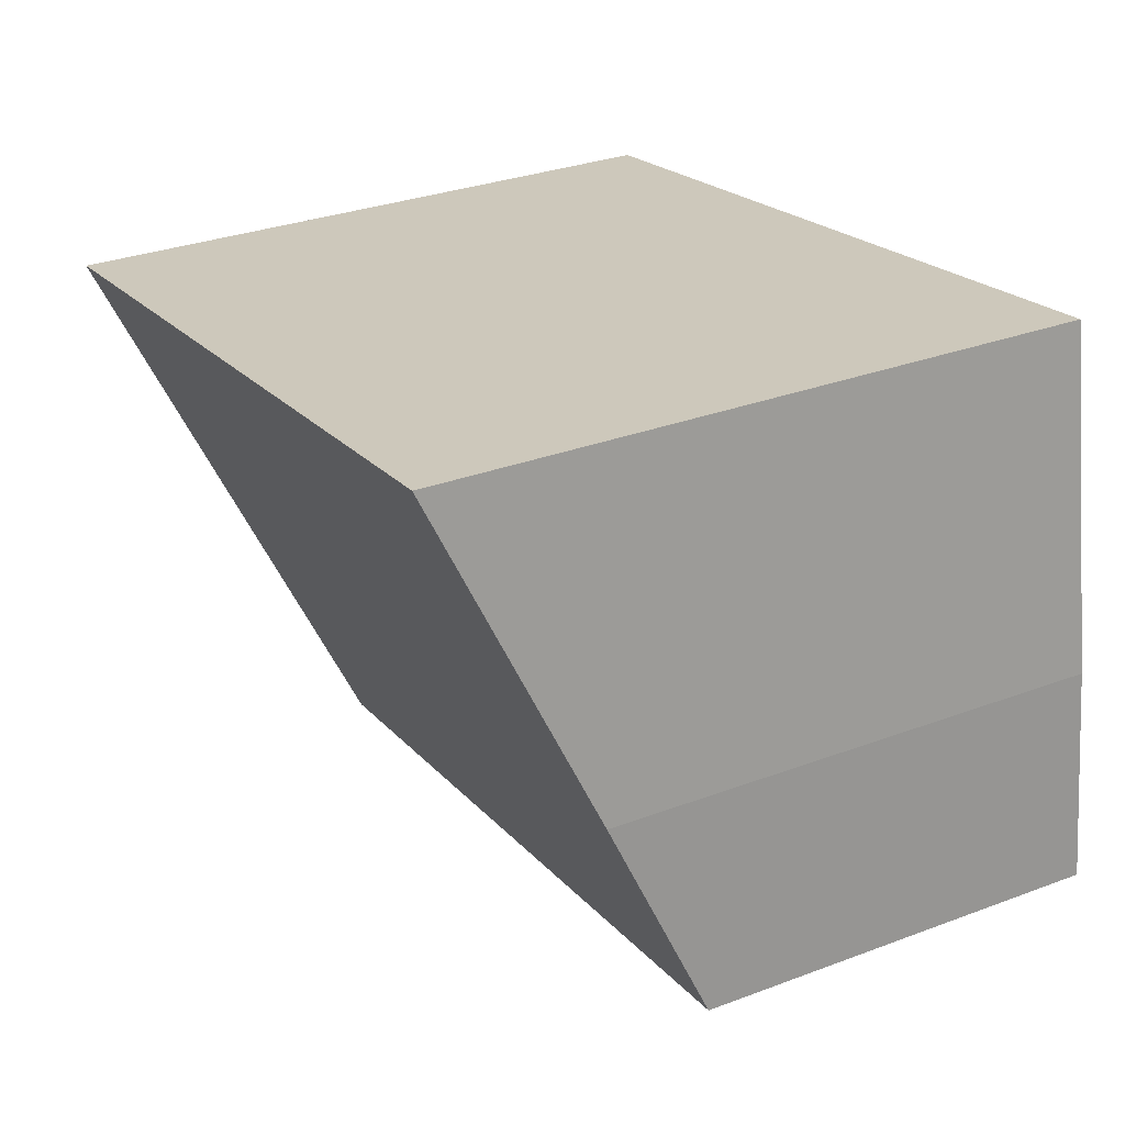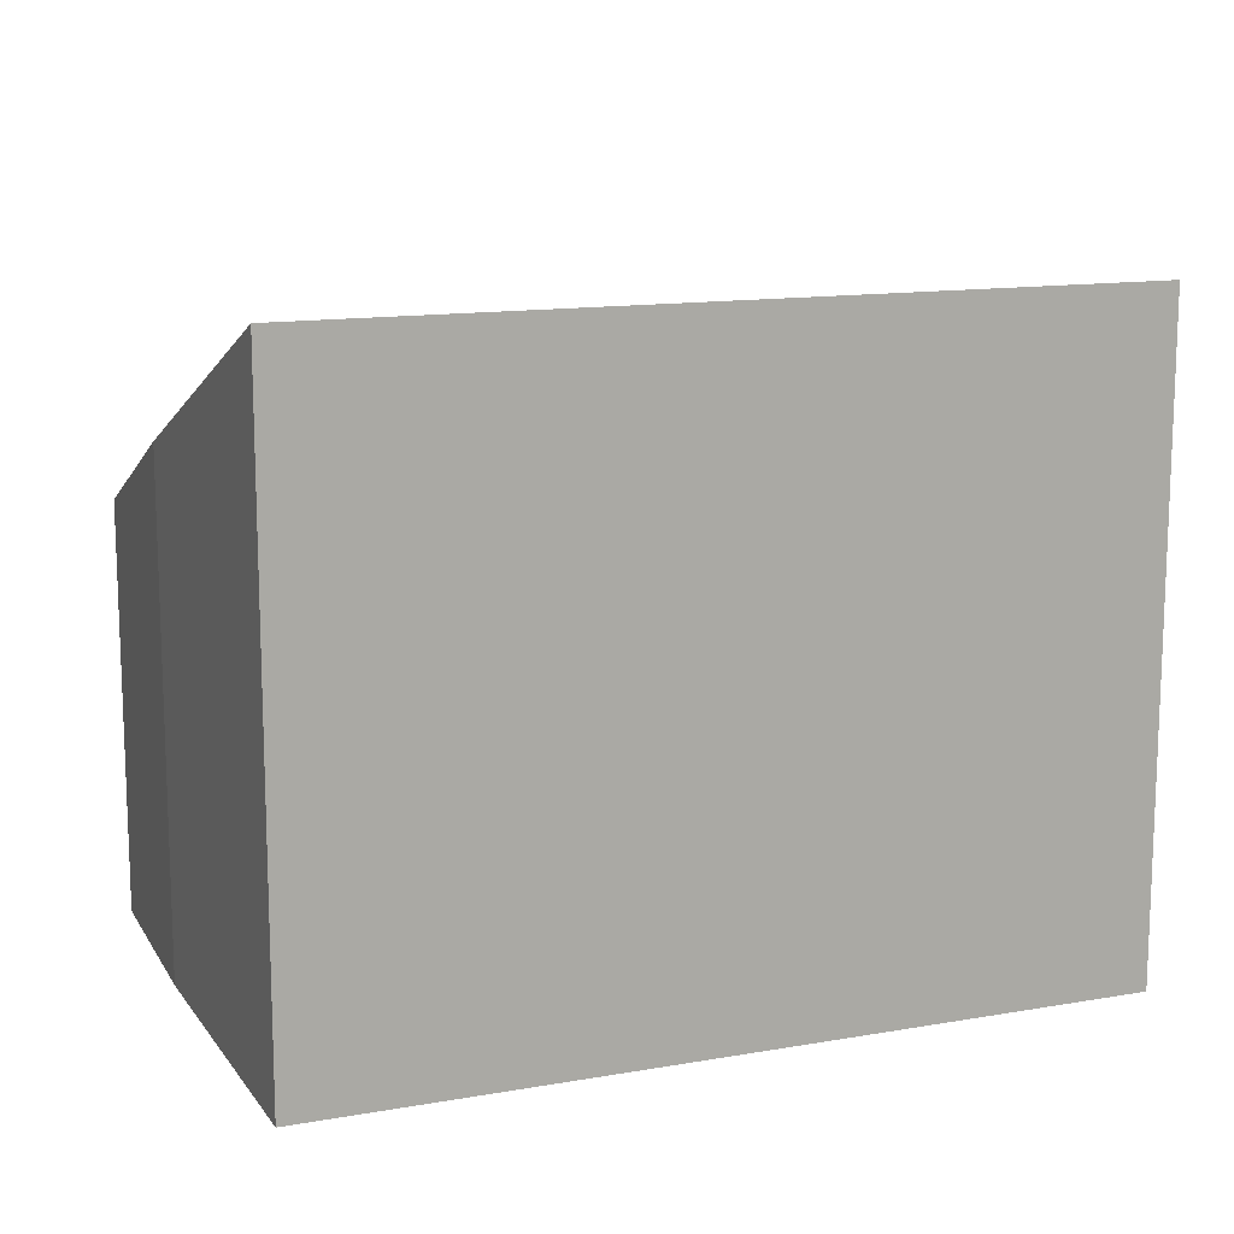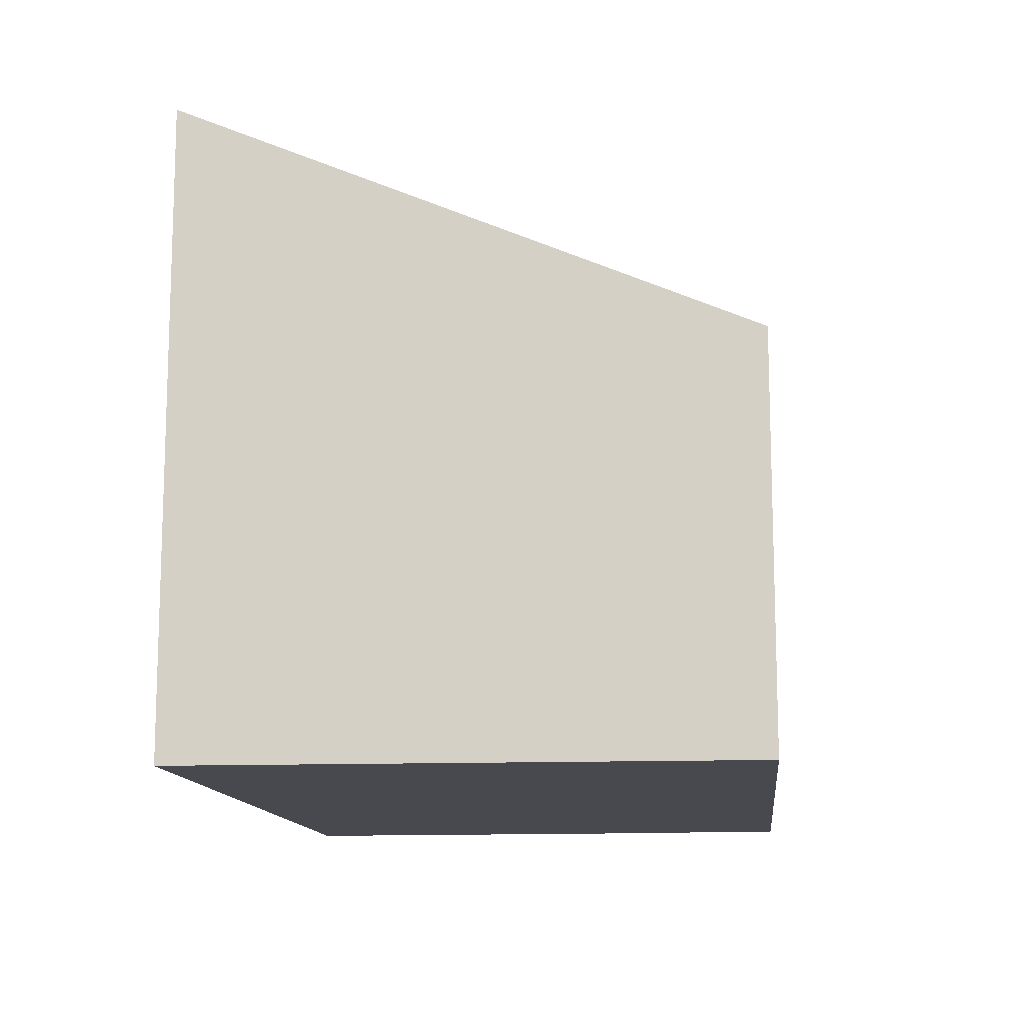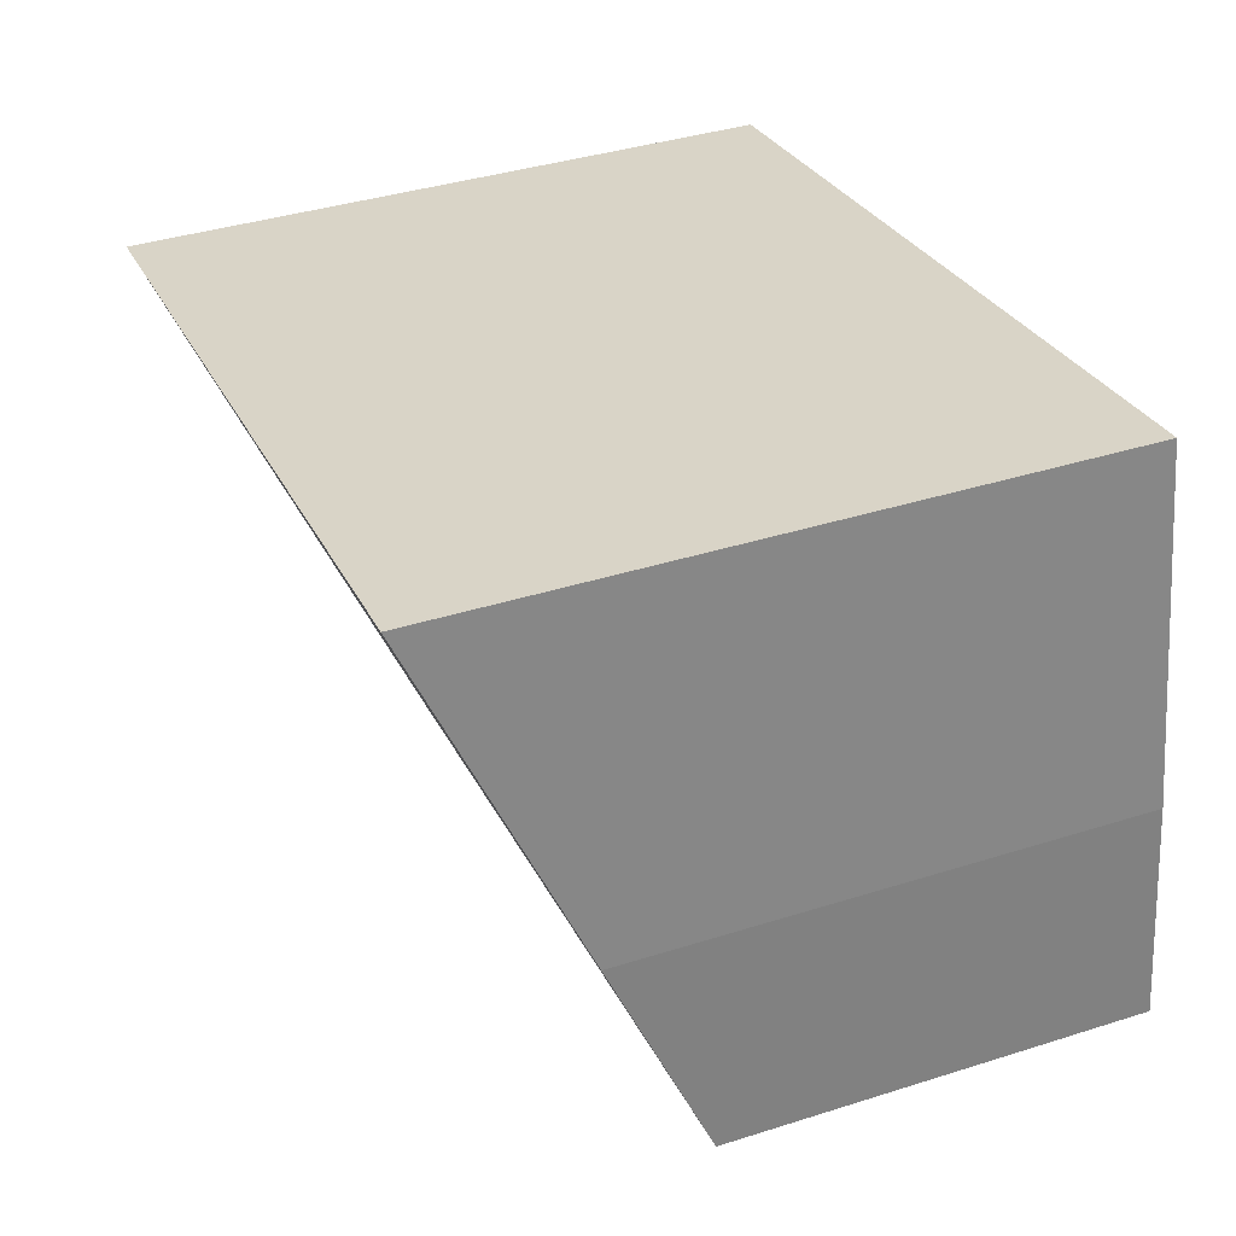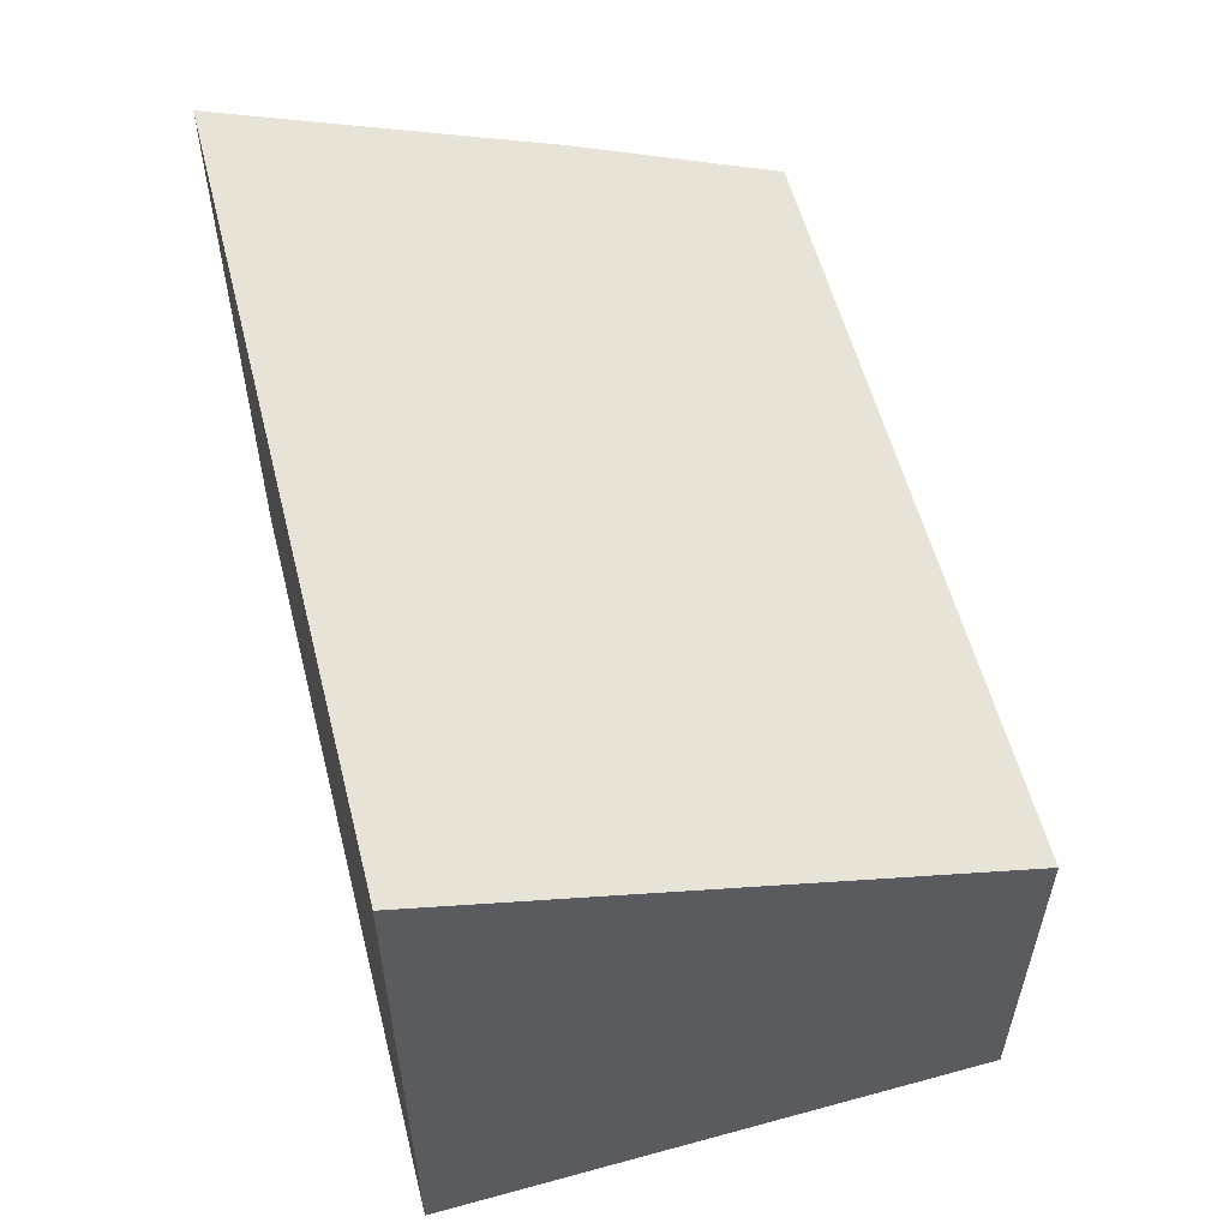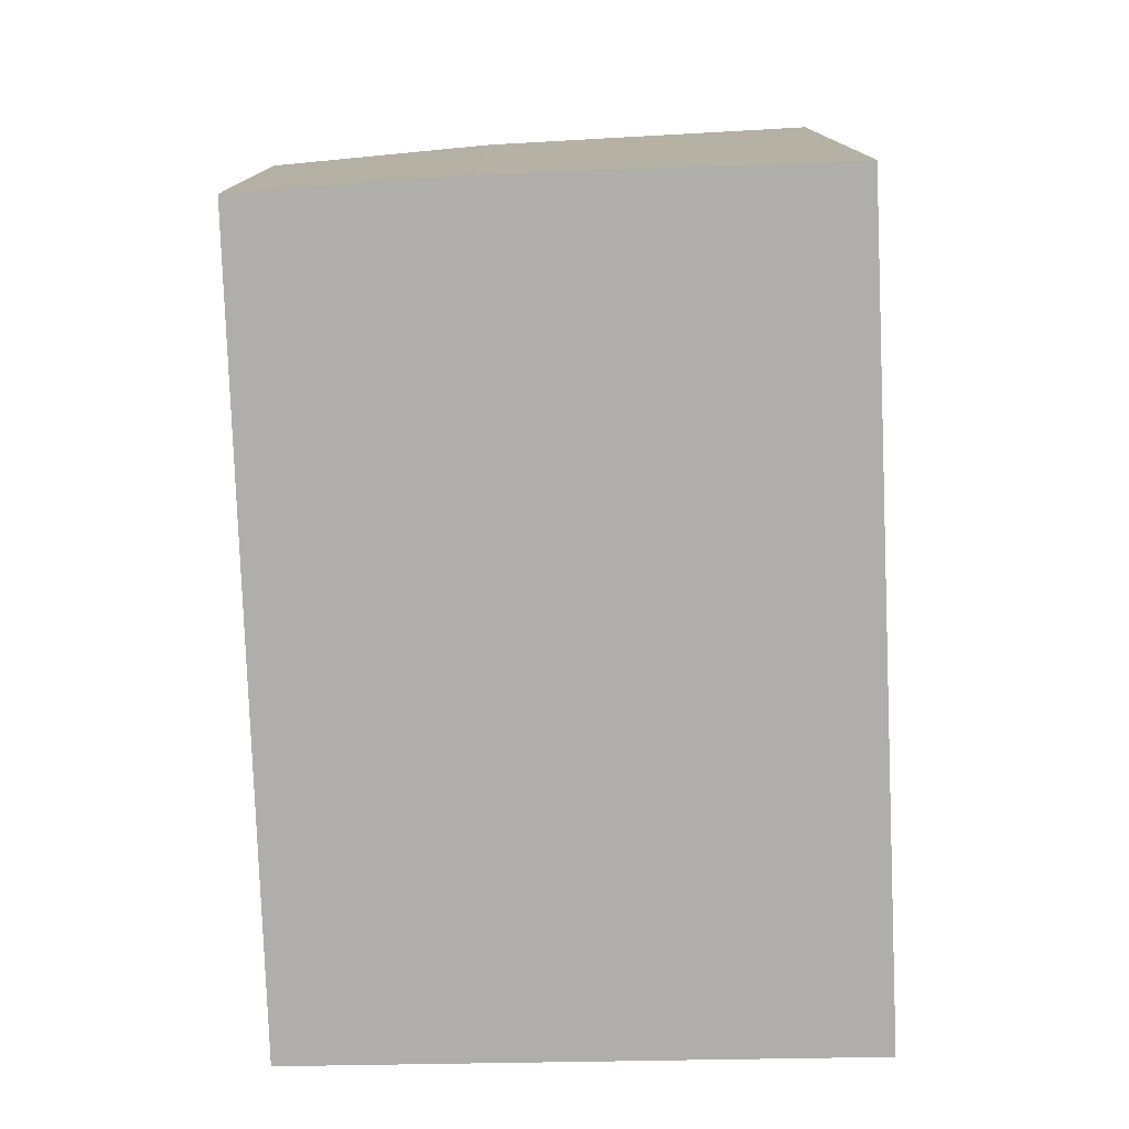
<metadata>
{"format":"obj","ext":"obj","renderer":"f3d","projection":"perspective","resolution":1024,"background":"white","views":[{"elev":31.1,"azim":-118.2,"up":"+Z"},{"elev":13.2,"azim":-12.5,"up":"+Y"},{"elev":-12.7,"azim":106.0,"up":"+Y"},{"elev":38.5,"azim":-111.8,"up":"+Z"},{"elev":57.7,"azim":85.2,"up":"+Y"},{"elev":-77.6,"azim":-78.0,"up":"+Y"}]}
</metadata>
<code>
v  4.776 2.495 -0.858
v  0.54 3.951 3.379
v  5.448 3.951 2.579
v  0 2.528 1.548e-16
v  0.177 3.08 1.316
v  0.54 -2.069e-16 3.379
v  5.448 -1.579e-16 2.579
v  4.776 5.254e-17 -0.858
v  0 0 0
v  0.177 -8.058e-17 1.316
g defaultobject
f 1 2 3
f 2 1 4
f 2 4 5
f 6 3 2
f 3 6 7
f 7 1 3
f 1 7 8
f 1 9 4
f 9 1 8
f 5 6 2
f 6 5 10
f 4 10 5
f 10 4 9
f 10 7 6
f 7 10 8
f 8 10 9

</code>
